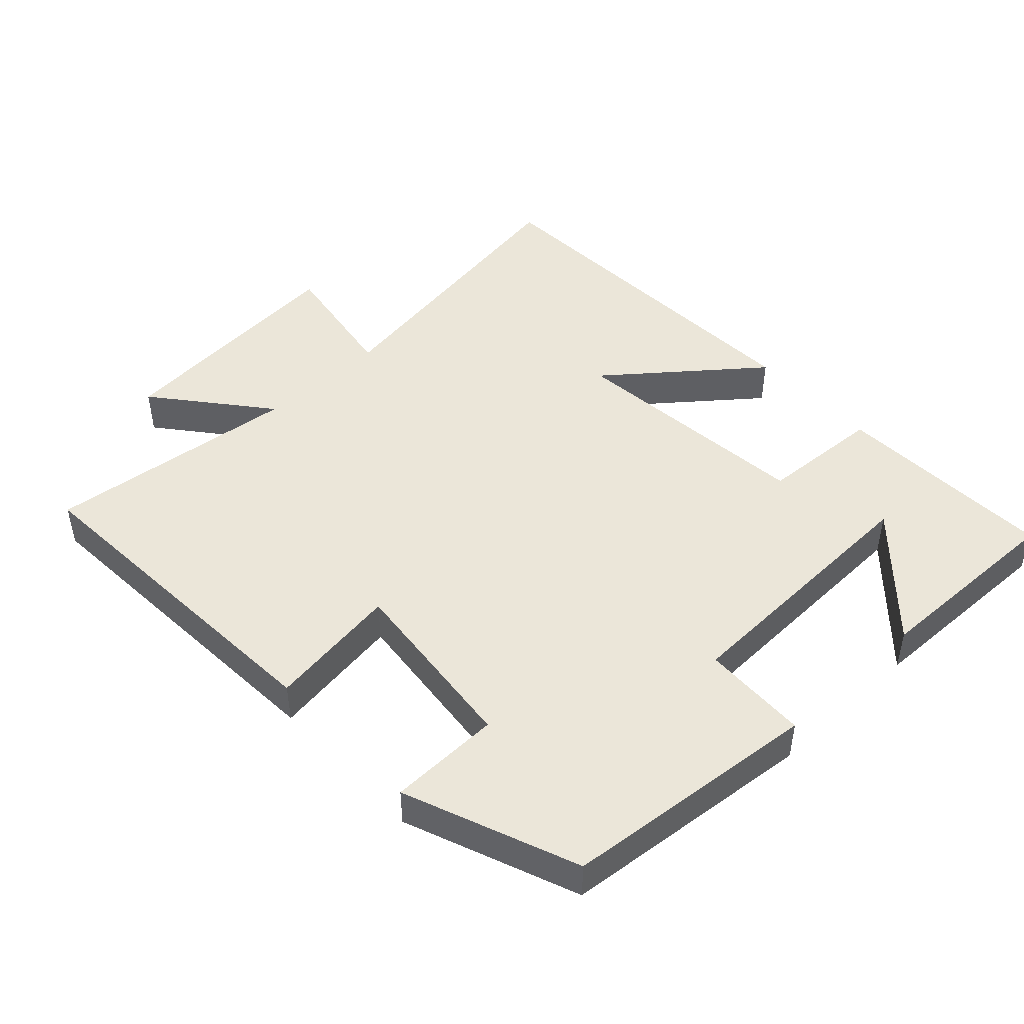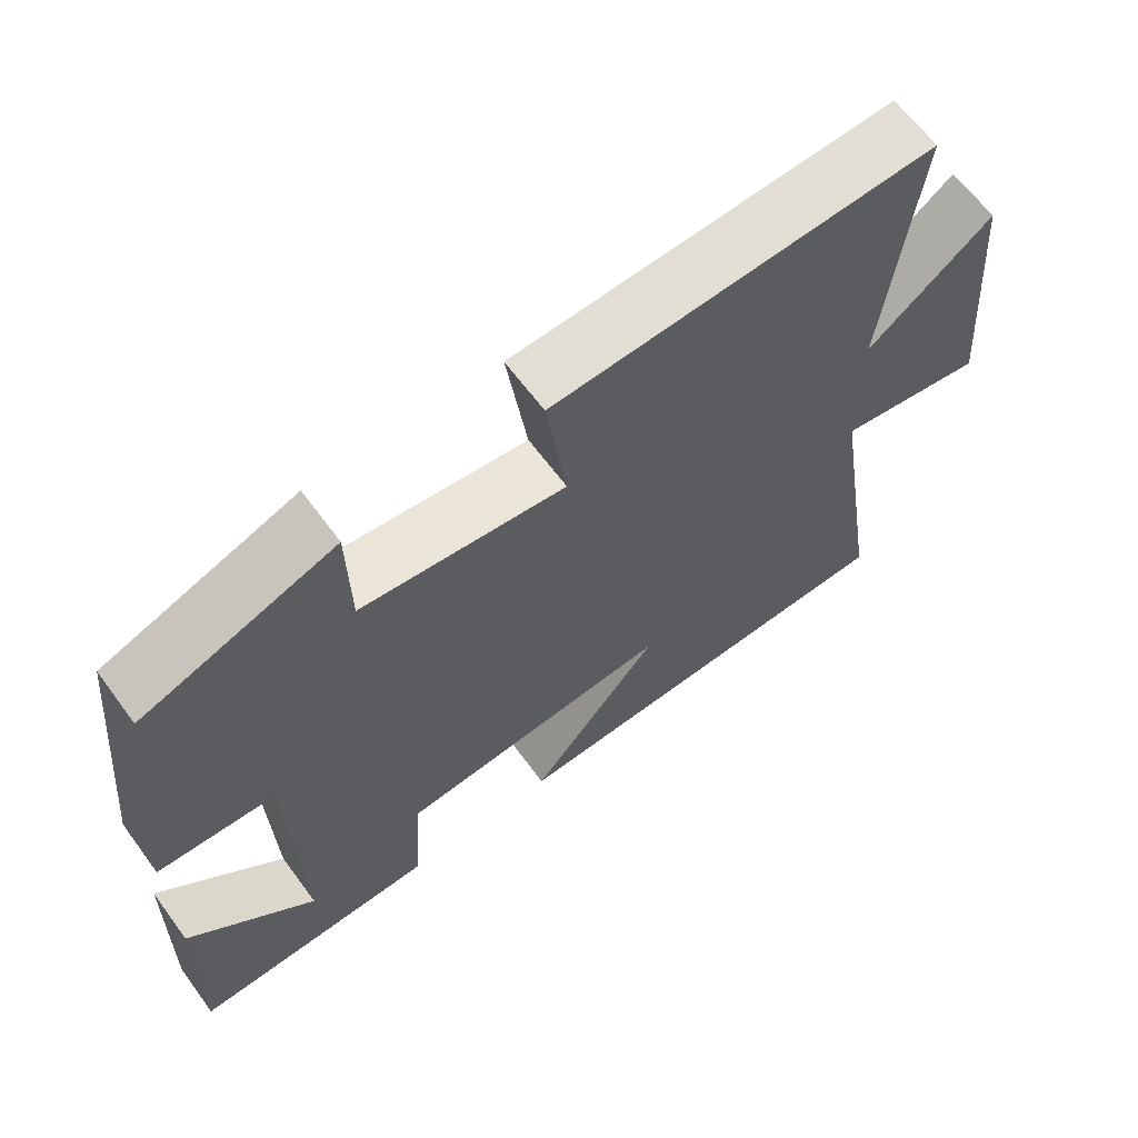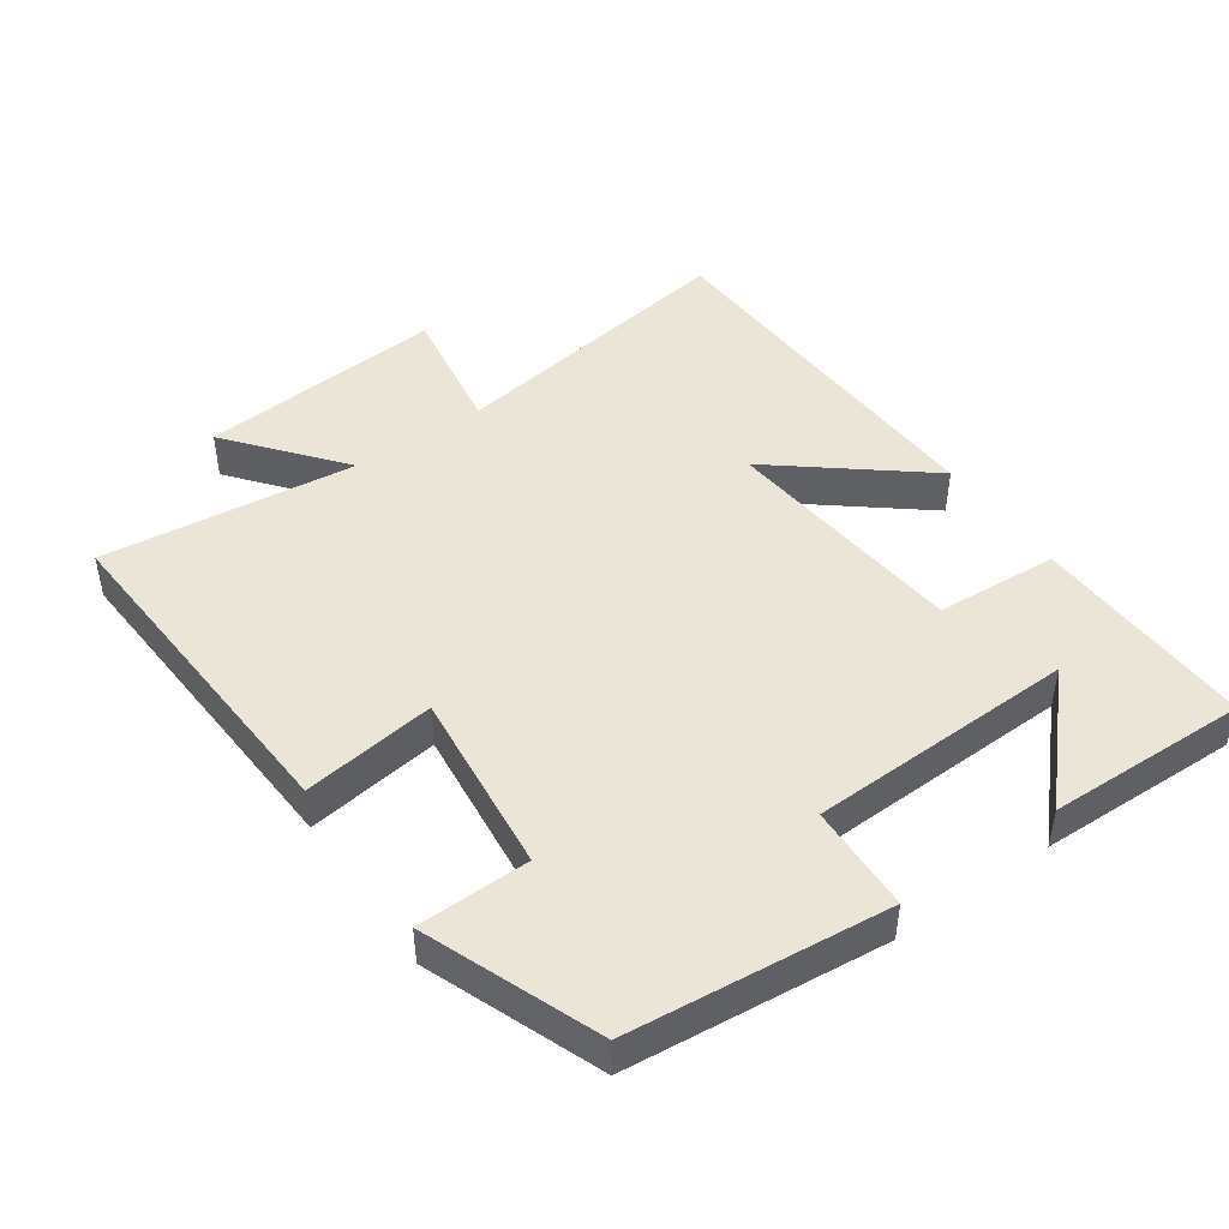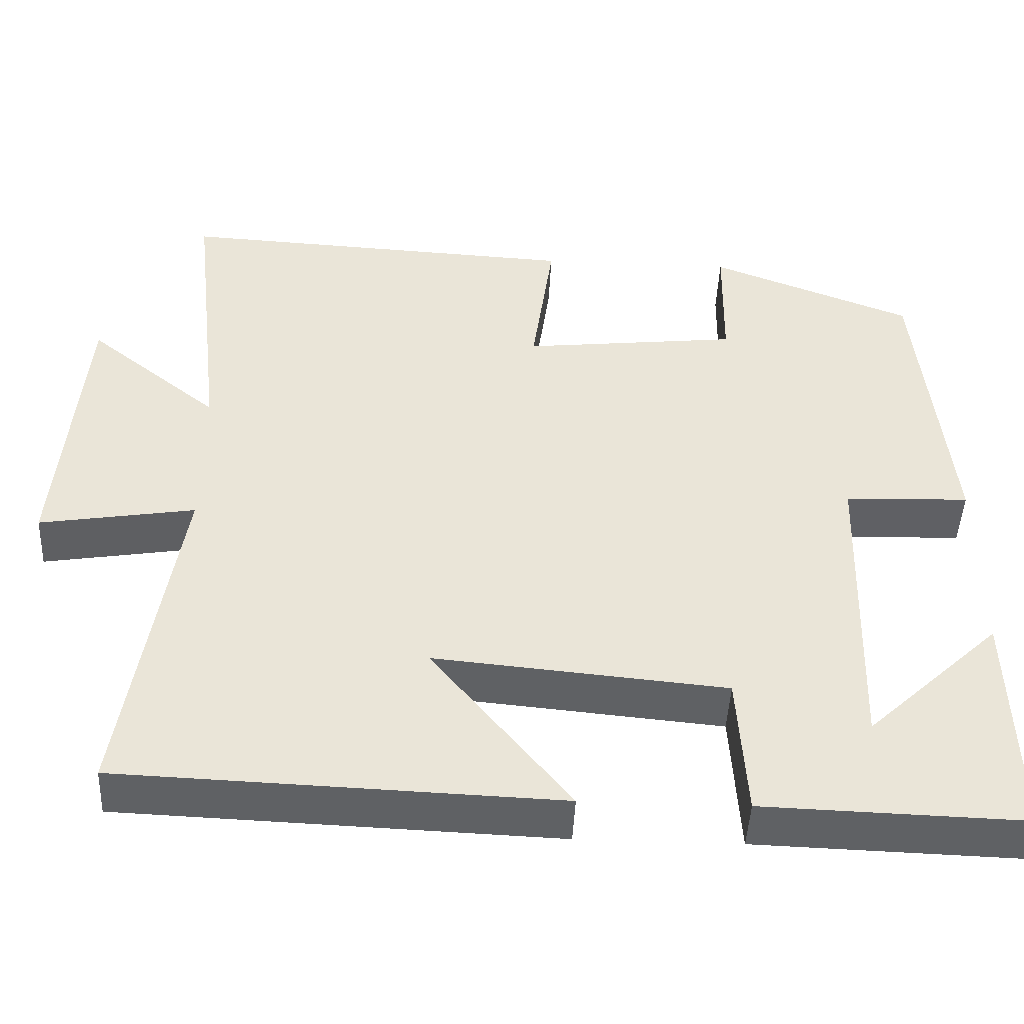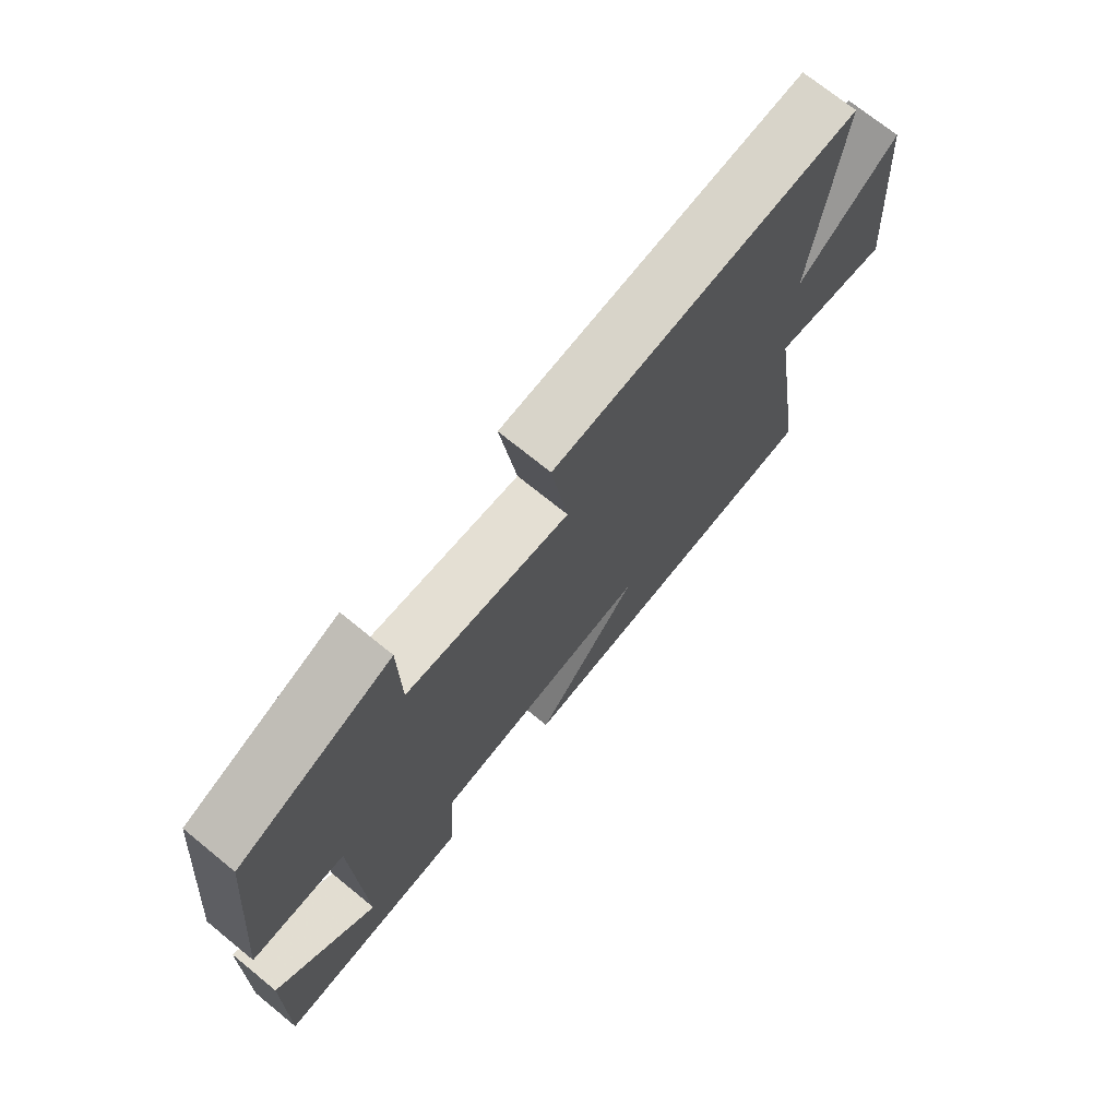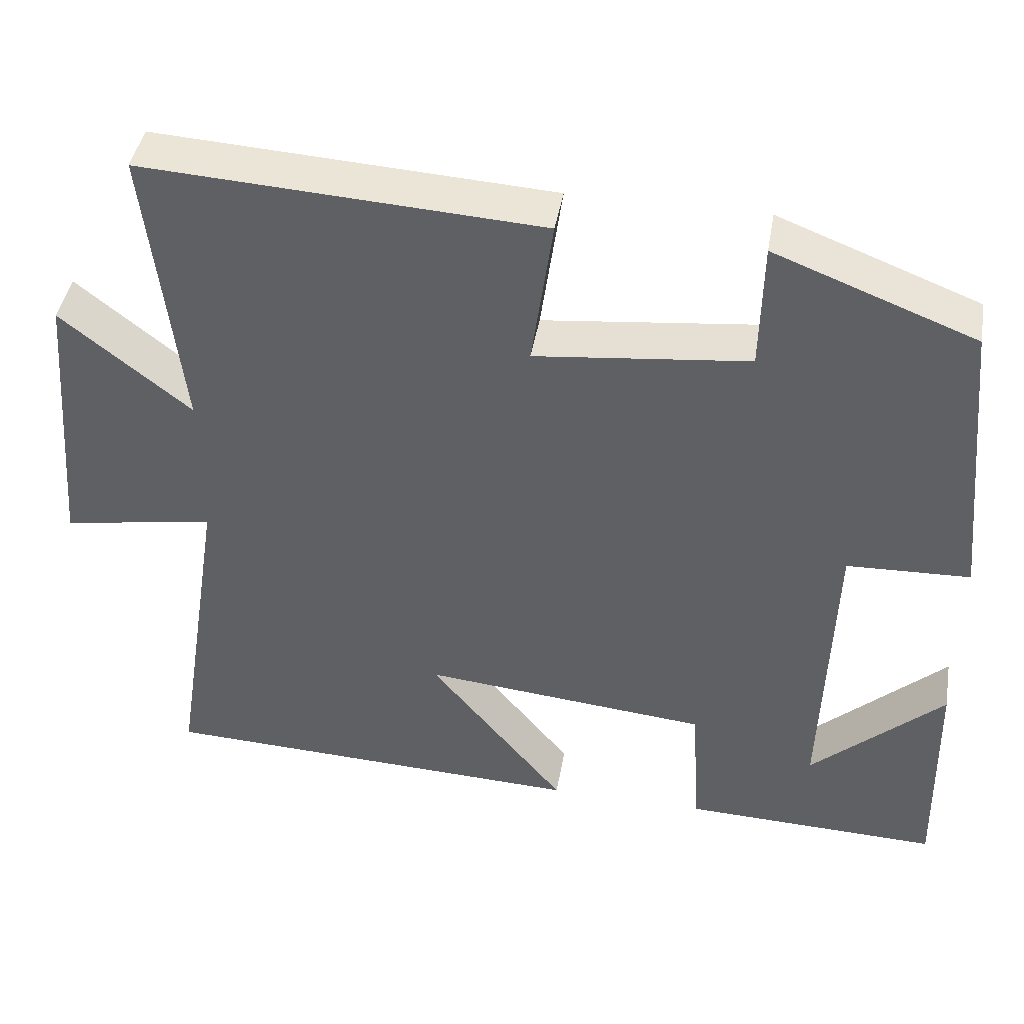
<metadata>
{"format":"obj","ext":"obj","renderer":"f3d","projection":"perspective","resolution":1024,"background":"white","views":[{"elev":46.7,"azim":46.8,"up":"+Y"},{"elev":64.3,"azim":143.6,"up":"+Z"},{"elev":46.0,"azim":55.0,"up":"+Y"},{"elev":-46.1,"azim":-2.6,"up":"+Z"},{"elev":72.3,"azim":129.1,"up":"+Z"},{"elev":43.5,"azim":9.8,"up":"+Z"}]}
</metadata>
<code>
v 0.507 0.07 -0.51
v 0.18 0.07 -0.5
v 0.169 0.07 -0.32
v -0.195 0.07 -0.286
v -0.022 0.07 -0.5
v -0.568 0.07 -0.479
v -0.5 0.07 -0.043
v -0.694 0.07 -0.075
v -0.664 0.07 0.287
v -0.5 0.07 0.155
v -0.542 0.07 0.528
v -0.038 0.07 0.5
v -0.065 0.07 0.306
v 0.205 0.07 0.336
v 0.208 0.07 0.5
v 0.462 0.07 0.402
v 0.5 0.07 0.024
v 0.344 0.07 0.018
v 0.332 0.07 -0.374
v 0.5 0.07 -0.216
v 0.507 0 -0.51
v 0.18 0 -0.5
v 0.169 0 -0.32
v -0.195 0 -0.286
v -0.022 0 -0.5
v -0.568 0 -0.479
v -0.5 0 -0.043
v -0.694 0 -0.075
v -0.664 0 0.287
v -0.5 0 0.155
v -0.542 0 0.528
v -0.038 0 0.5
v -0.065 0 0.306
v 0.205 0 0.336
v 0.208 0 0.5
v 0.462 0 0.402
v 0.5 0 0.024
v 0.344 0 0.018
v 0.332 0 -0.374
v 0.5 0 -0.216
f 19 20 1
f 16 17 18
f 15 16 18
f 14 15 18
f 13 14 18 19
f 10 11 12 13
f 10 13 19
f 7 8 9 10
f 7 10 19
f 4 5 6 7
f 3 4 7
f 3 7 19
f 1 2 3 19
f 21 40 39
f 38 37 36
f 38 36 35
f 38 35 34
f 39 38 34 33
f 33 32 31 30
f 39 33 30
f 30 29 28 27
f 39 30 27
f 27 26 25 24
f 27 24 23
f 39 27 23
f 39 23 22 21
f 1 21 22 2
f 2 22 23 3
f 3 23 24 4
f 4 24 25 5
f 5 25 26 6
f 6 26 27 7
f 7 27 28 8
f 8 28 29 9
f 9 29 30 10
f 10 30 31 11
f 11 31 32 12
f 12 32 33 13
f 13 33 34 14
f 14 34 35 15
f 15 35 36 16
f 16 36 37 17
f 17 37 38 18
f 18 38 39 19
f 19 39 40 20
f 20 40 21 1

</code>
